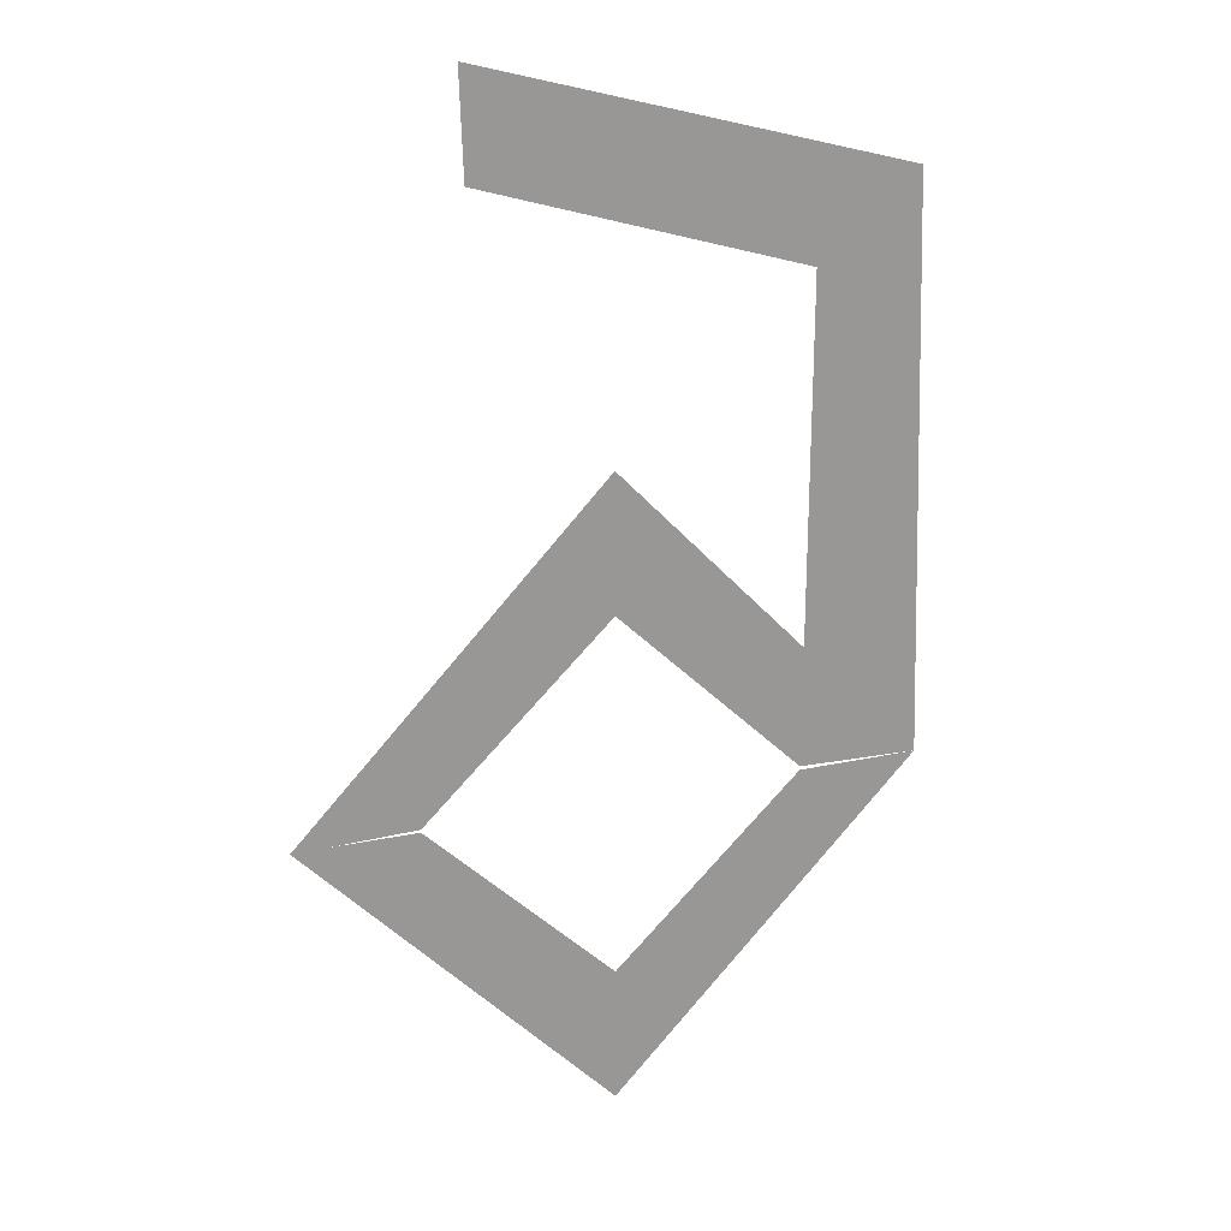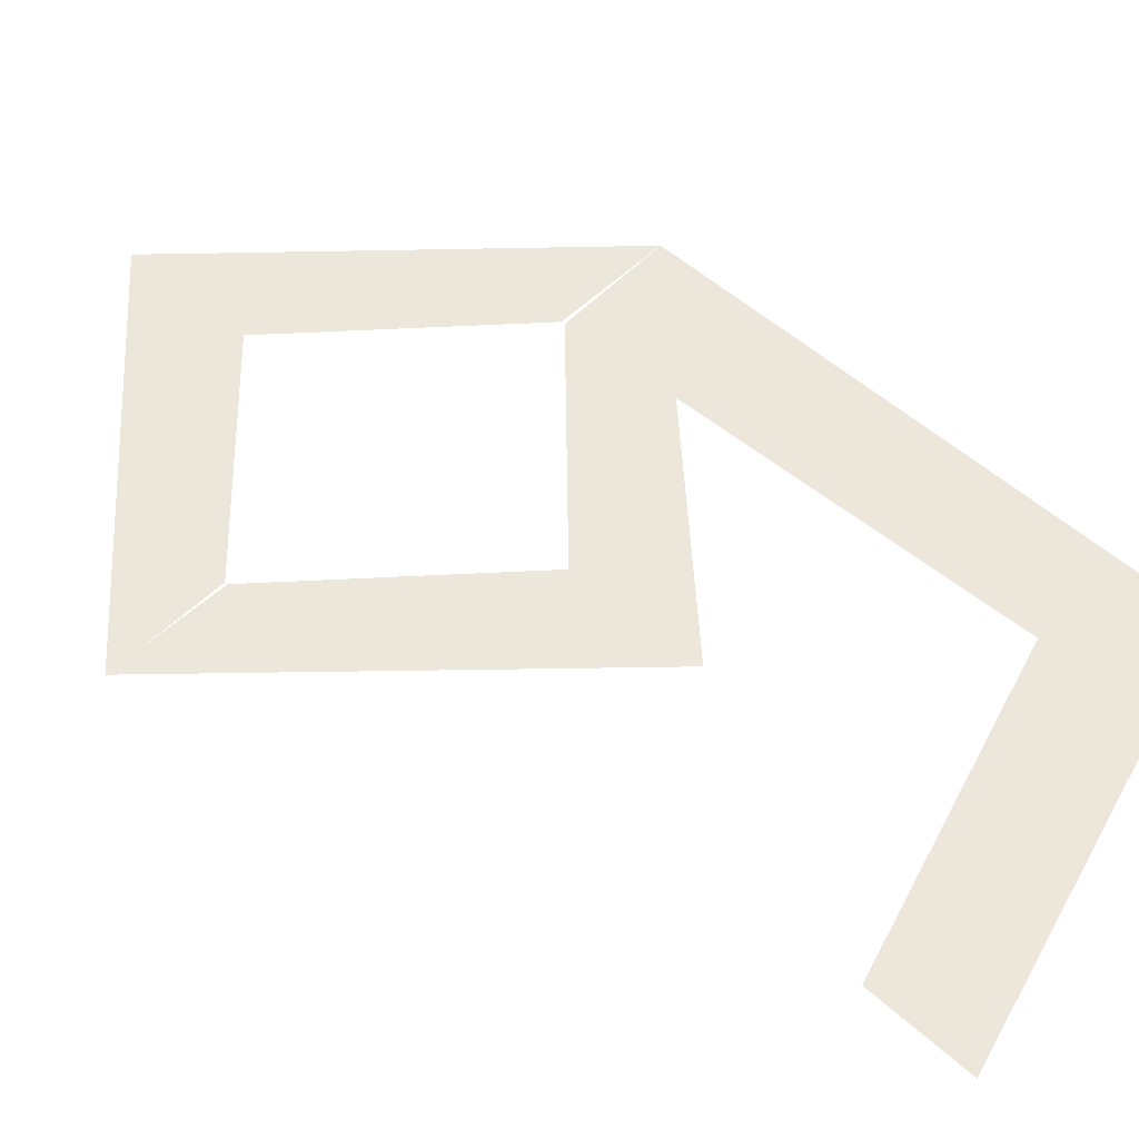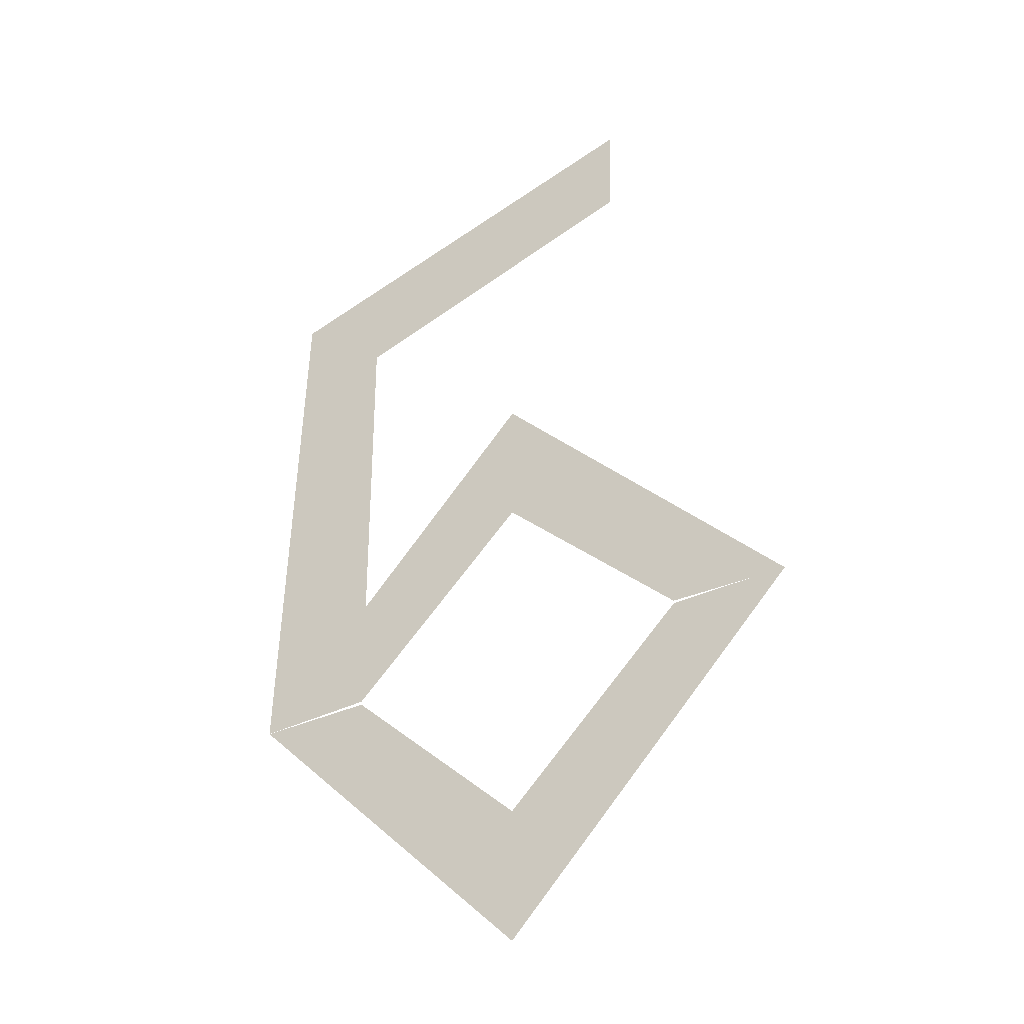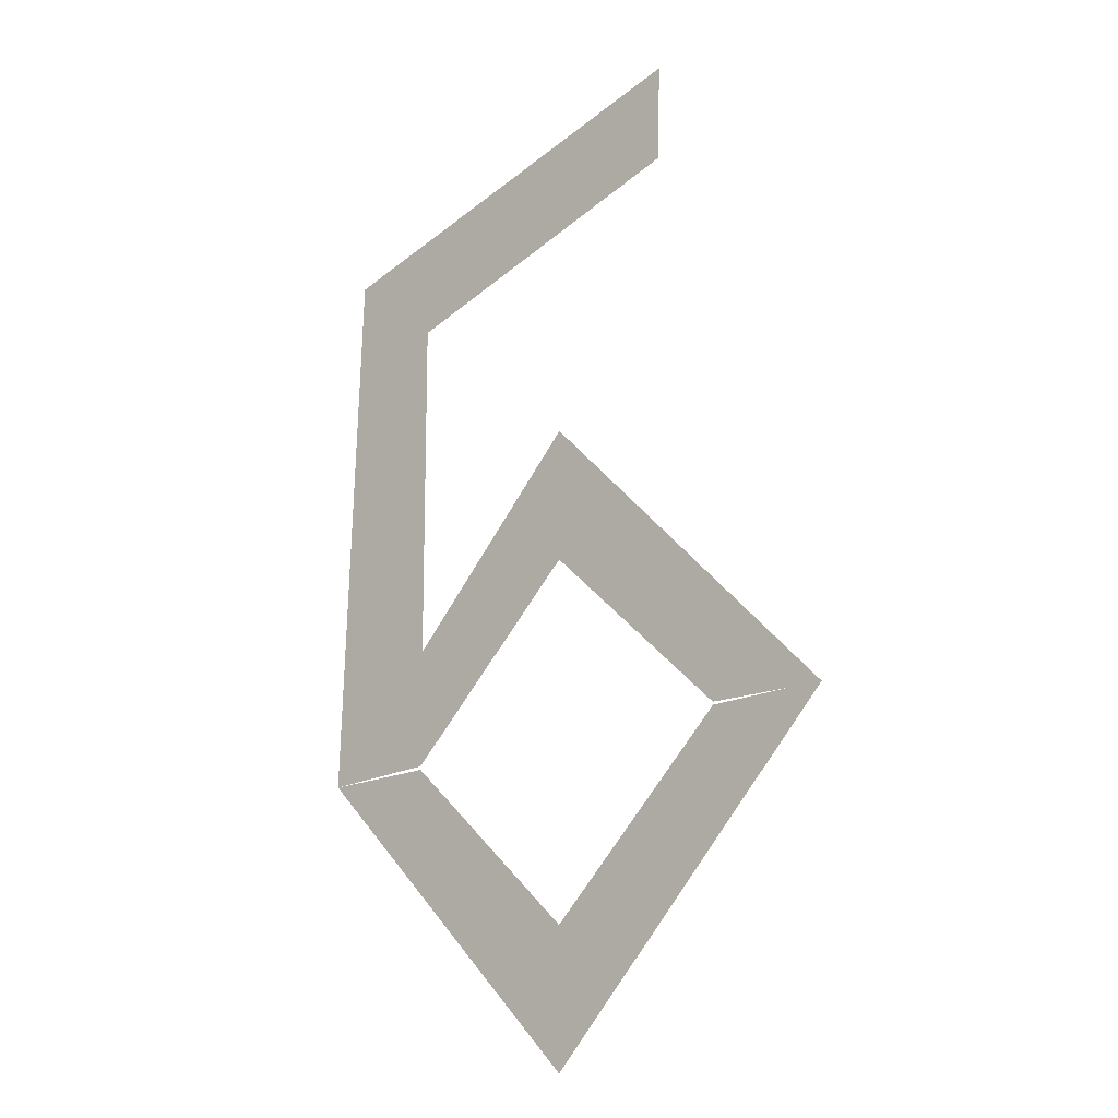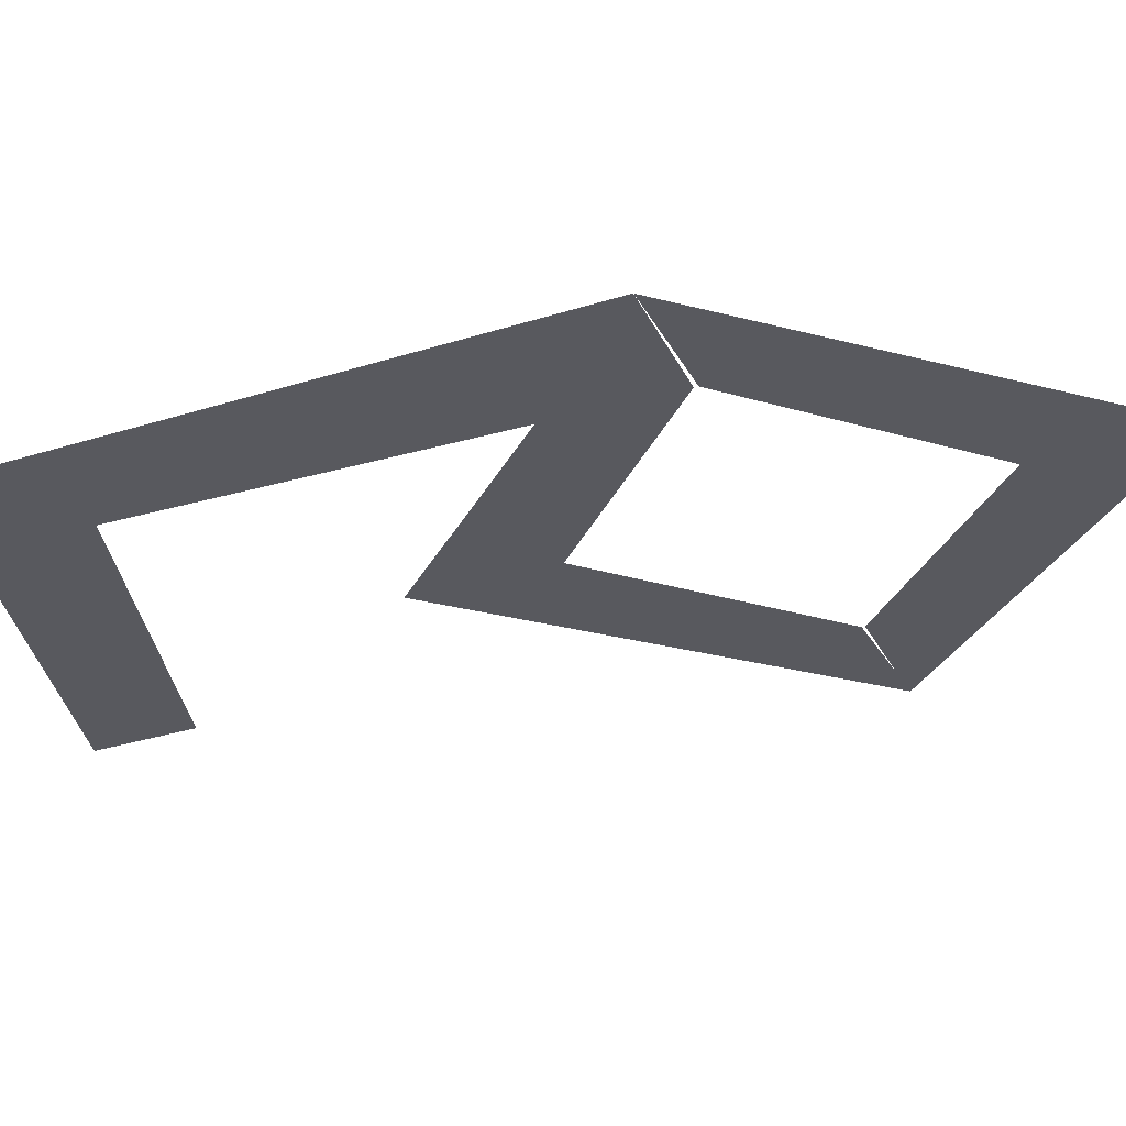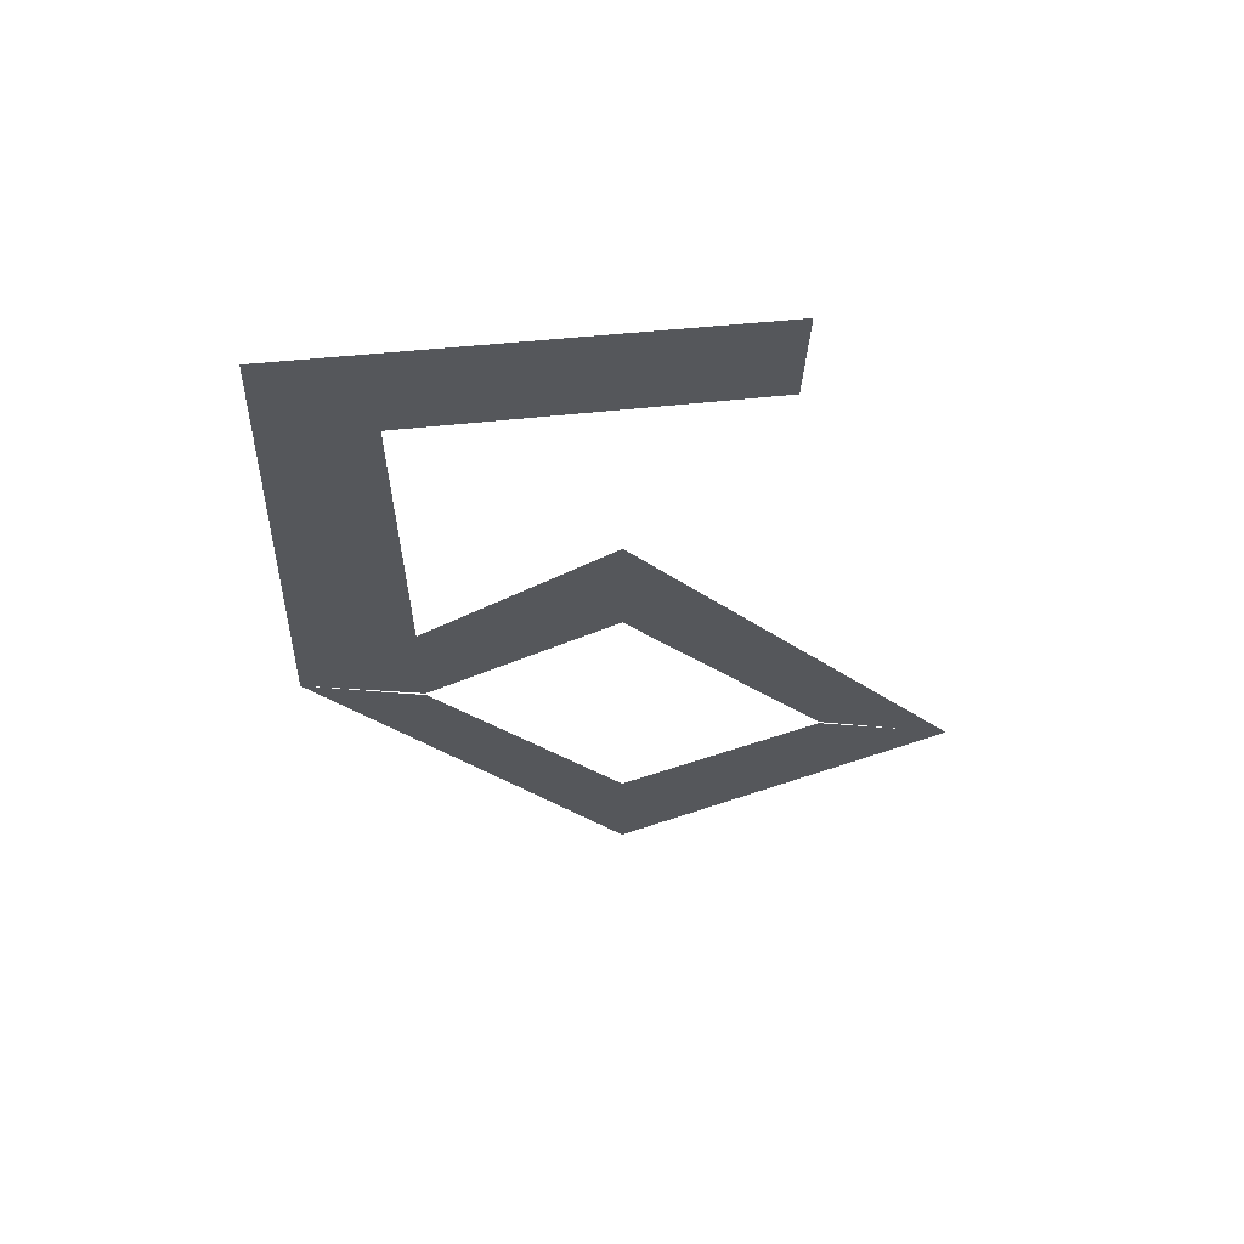
<metadata>
{"format":"obj","ext":"obj","renderer":"f3d","projection":"perspective","resolution":1024,"background":"white","views":[{"elev":21.2,"azim":158.9,"up":"+Y"},{"elev":50.7,"azim":132.9,"up":"+Z"},{"elev":-36.3,"azim":31.2,"up":"+Y"},{"elev":-19.0,"azim":41.5,"up":"+Y"},{"elev":-30.4,"azim":-66.9,"up":"+Z"},{"elev":63.1,"azim":4.5,"up":"+Y"}]}
</metadata>
<code>
o Plane
v -1 -0.2852 0
v 1 -0.2852 0
v -0.6072 -0.2868 -0
v 0.6072 -0.2868 -0
v 0 -1.311 0
v 0 -0.8678 -0
f 5 2 4 6
f 1 5 6 3
o Plane.001
v 0.9996 -0.289 0
v -1 -0.2846 0
v 0.6067 -0.2774 -0
v -0.6077 -0.2748 -0
v 0.001736 0.7482 0
v 0.000777 0.3049 -0
v -0.942 1.557 0
v -0.6155 1.286 -0
v 0.4428 1.925 0
v 0.4313 1.593 -0
f 11 8 10 12
f 7 11 12 9
f 10 8 13 14
f 14 13 15 16

</code>
